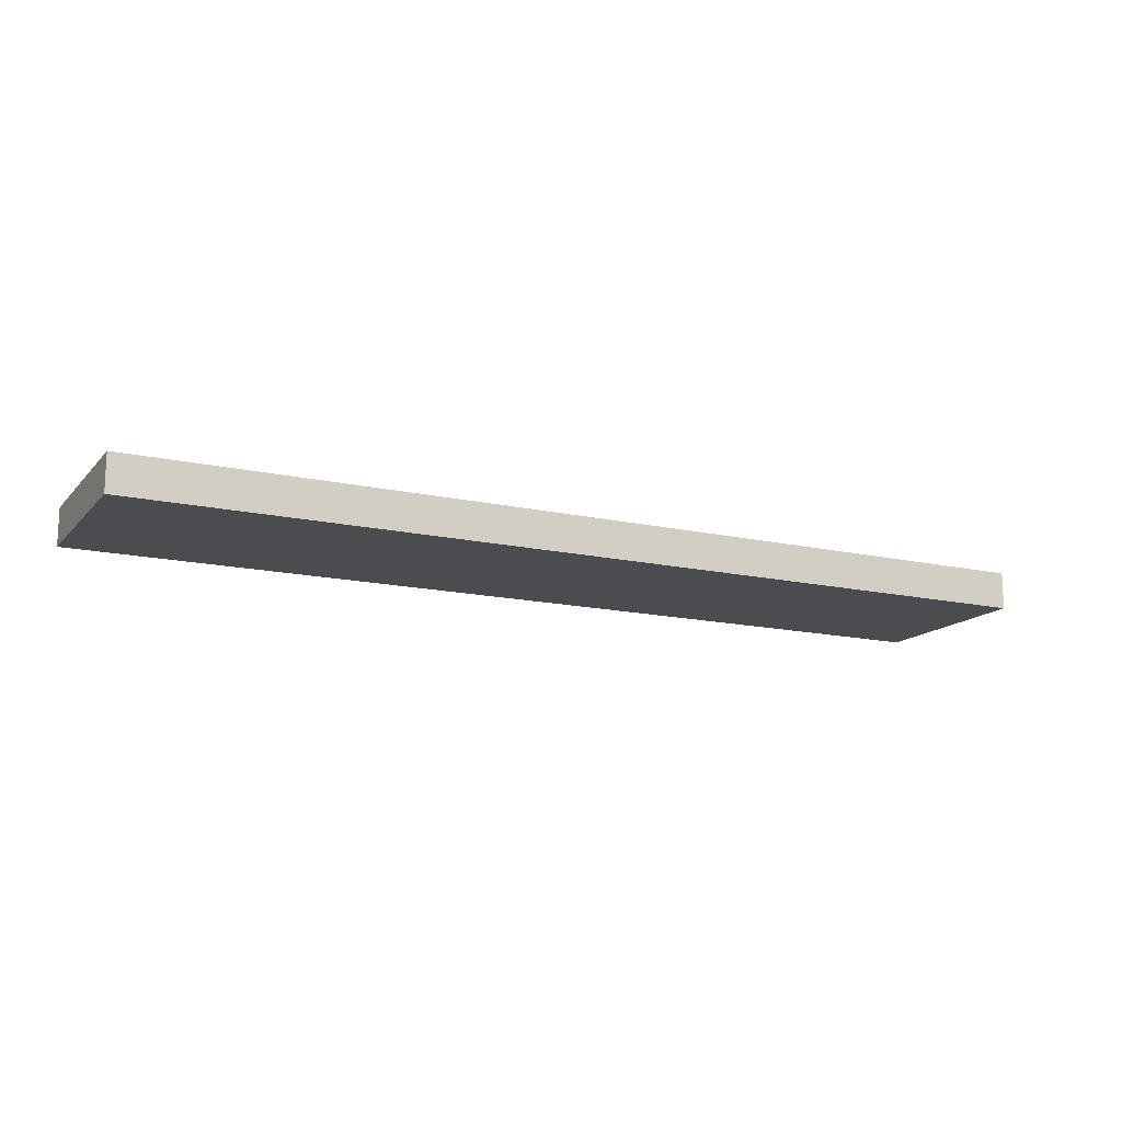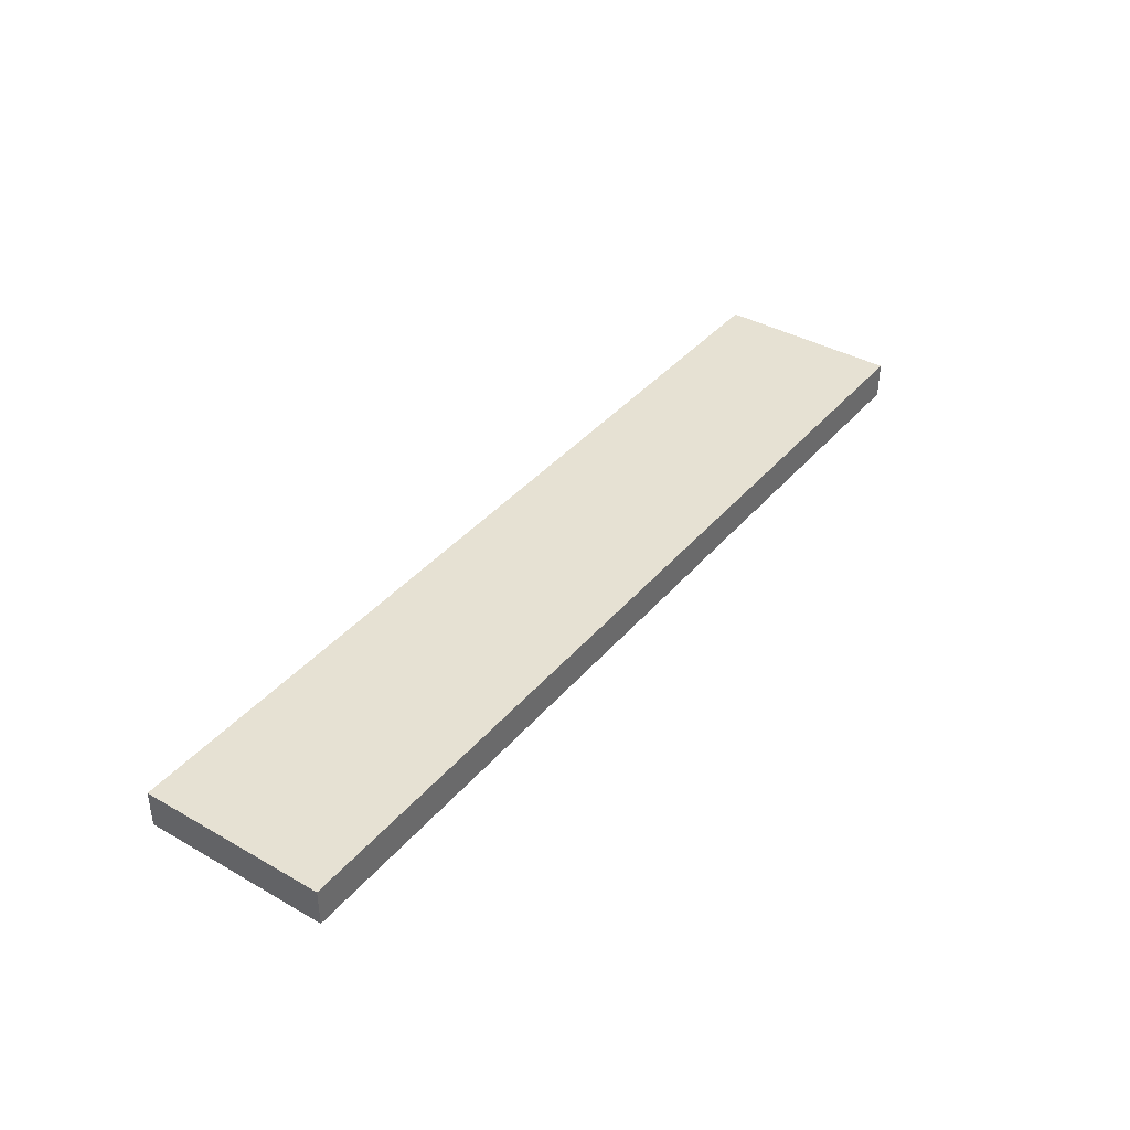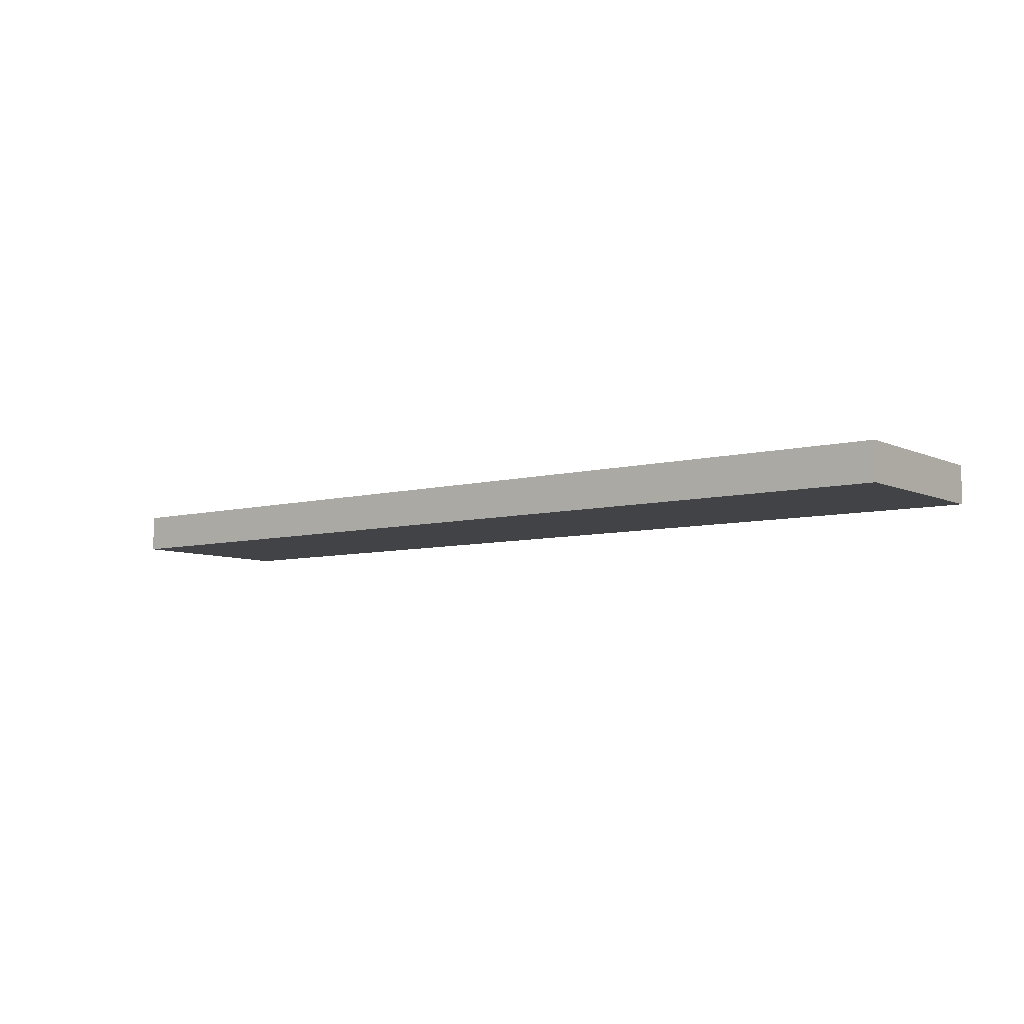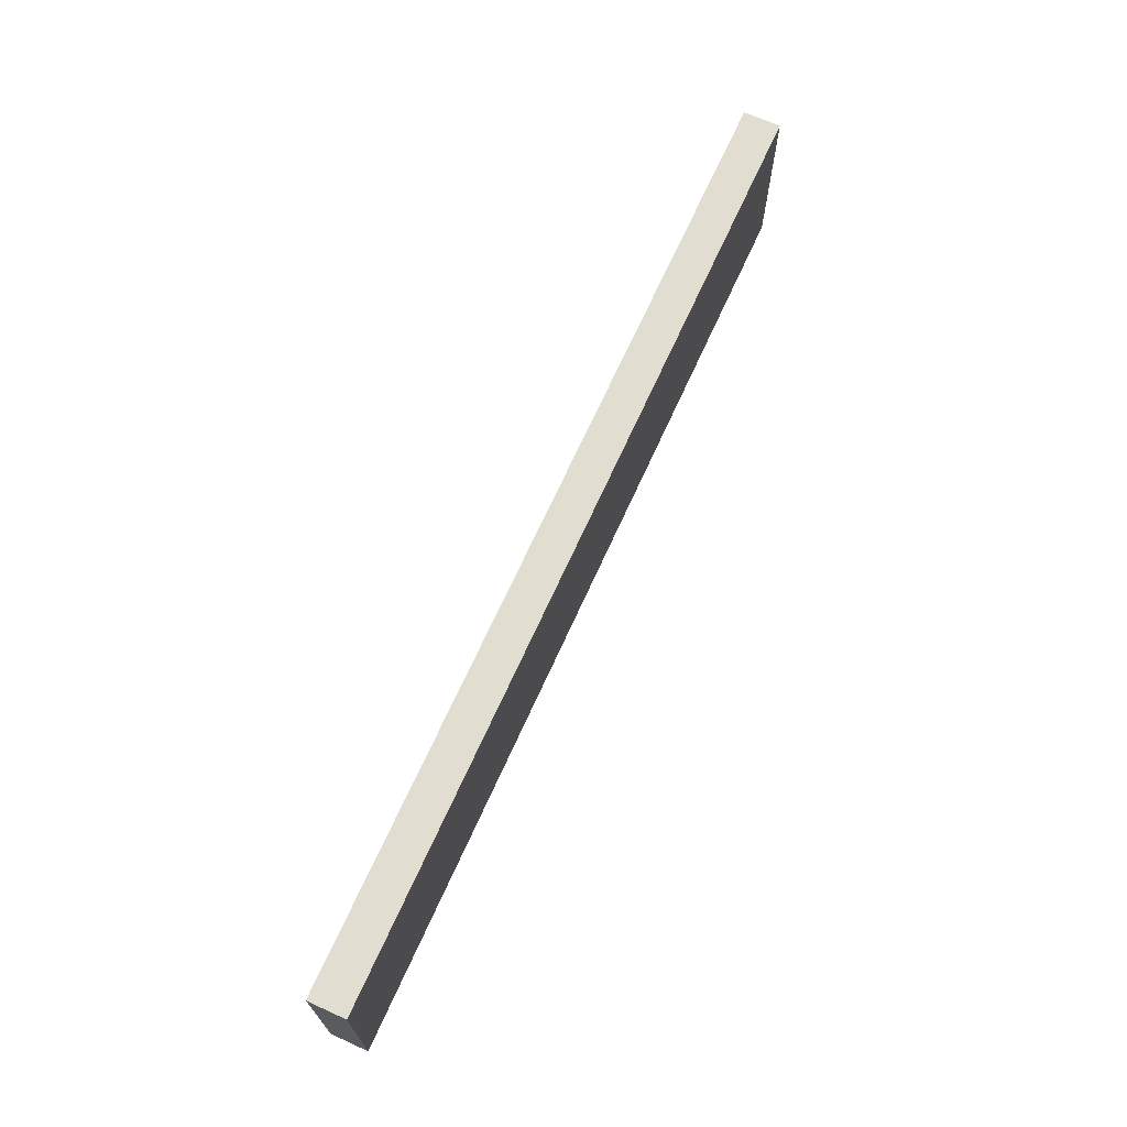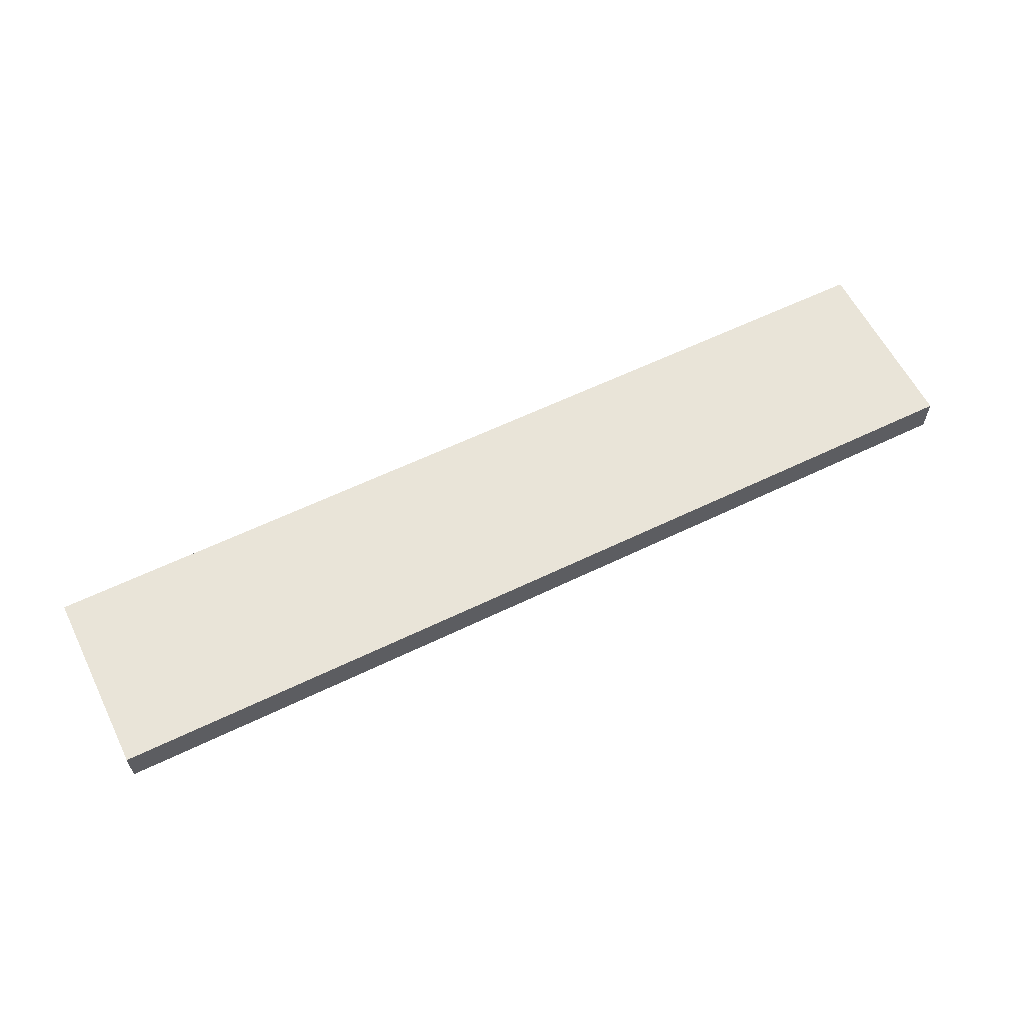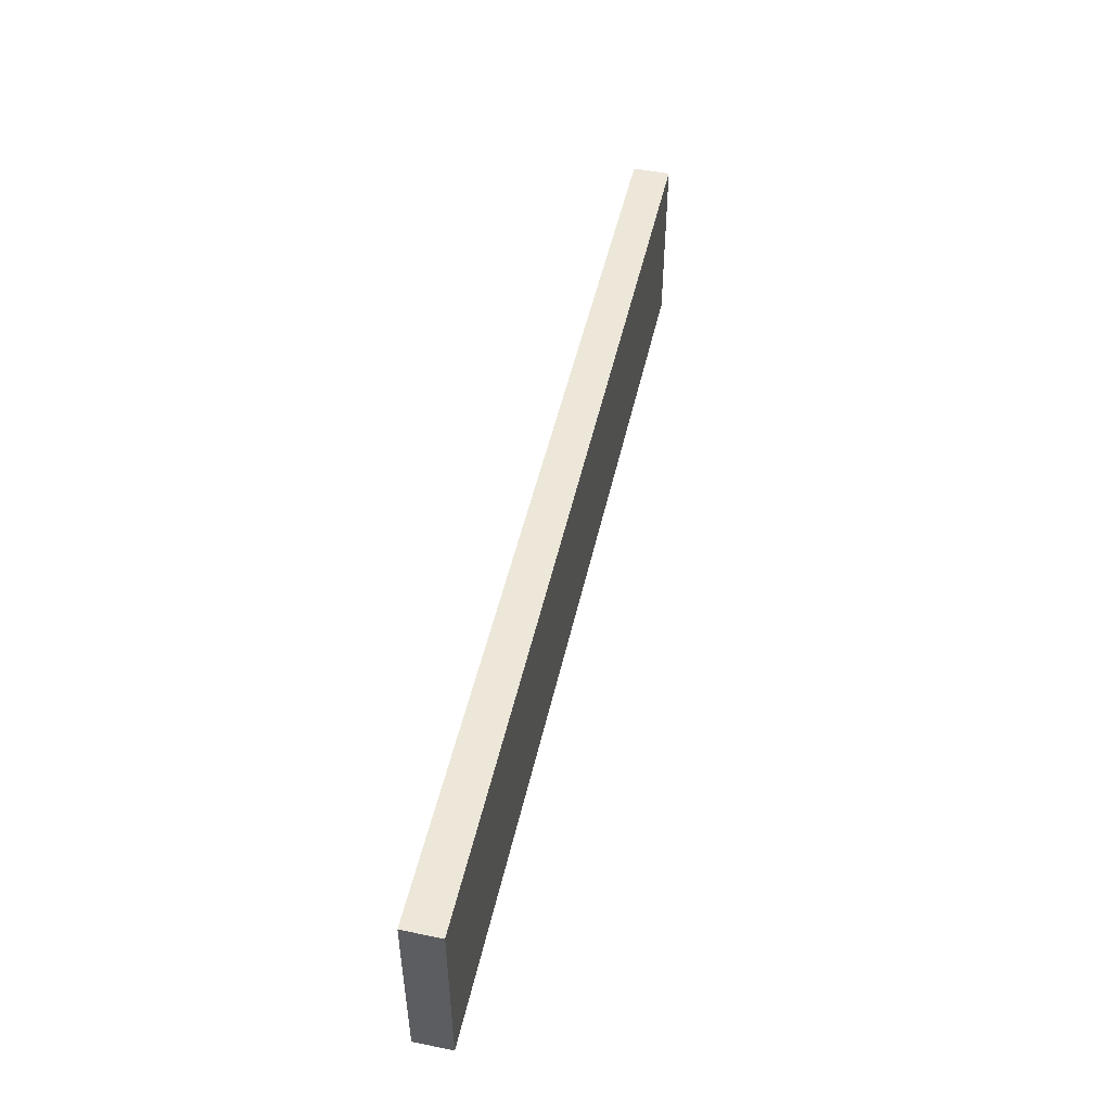
<metadata>
{"format":"obj","ext":"obj","renderer":"f3d","projection":"perspective","resolution":1024,"background":"white","views":[{"elev":-14.7,"azim":-26.2,"up":"+Y"},{"elev":38.8,"azim":-54.5,"up":"+Y"},{"elev":-7.1,"azim":37.4,"up":"+Y"},{"elev":68.5,"azim":114.3,"up":"+Z"},{"elev":59.9,"azim":-26.4,"up":"+Y"},{"elev":49.7,"azim":102.6,"up":"+Z"}]}
</metadata>
<code>
v -12.5 0 2.5
v -12.5 0 -2.5
v -12.5 1 2.5
v -12.5 1 -2.5
v 12.5 0 2.5
v 12.5 0 -2.5
v 12.5 1 2.5
v 12.5 1 -2.5
v -12.5 0 2.5
v -12.5 1 2.5
v -11.5 0 2.5
v -11.5 1 2.5
v -10.5 0 2.5
v -10.5 1 2.5
v -8.5 0 2.5
v -8.5 1 2.5
v 8.5 0 2.5
v 8.5 1 2.5
v 10.5 0 2.5
v 10.5 1 2.5
v 11.5 0 2.5
v 11.5 1 2.5
v 12.5 0 2.5
v 12.5 1 2.5
v -12.5 0 -2.5
v -12.5 1 -2.5
v -11.5 0 -2.5
v -11.5 1 -2.5
v -10.5 0 -2.5
v -10.5 1 -2.5
v -8.5 0 -2.5
v -8.5 1 -2.5
v 8.5 0 -2.5
v 8.5 1 -2.5
v 10.5 0 -2.5
v 10.5 1 -2.5
v 11.5 0 -2.5
v 11.5 1 -2.5
v 12.5 0 -2.5
v 12.5 1 -2.5
v -12.5 0 2.5
v -11.5 0 2.5
v -10.5 0 2.5
v -8.5 0 2.5
v 8.5 0 2.5
v 10.5 0 2.5
v 11.5 0 2.5
v 12.5 0 2.5
v -10.5 0 1.5
v -8.5 0 1.5
v 8.5 0 1.5
v 10.5 0 1.5
v -10.5 0 0.5
v -8.5 0 0.5
v -5.5 0 0.5
v -3.5 0 0.5
v -0.5 0 0.5
v 1.5 0 0.5
v 4.5 0 0.5
v 6.5 0 0.5
v 8.5 0 0.5
v 10.5 0 0.5
v -10.5 0 -0.5
v -8.5 0 -0.5
v -5.5 0 -0.5
v -3.5 0 -0.5
v -0.5 0 -0.5
v 1.5 0 -0.5
v 4.5 0 -0.5
v 6.5 0 -0.5
v 8.5 0 -0.5
v 10.5 0 -0.5
v -10.5 0 -1.5
v -8.5 0 -1.5
v 8.5 0 -1.5
v 10.5 0 -1.5
v -12.5 0 -2.5
v -11.5 0 -2.5
v -10.5 0 -2.5
v -8.5 0 -2.5
v 8.5 0 -2.5
v 10.5 0 -2.5
v 11.5 0 -2.5
v 12.5 0 -2.5
v -12.5 1 2.5
v -11.5 1 2.5
v -10.5 1 2.5
v -8.5 1 2.5
v 8.5 1 2.5
v 10.5 1 2.5
v 11.5 1 2.5
v 12.5 1 2.5
v -10.5 1 1.5
v -8.5 1 1.5
v 8.5 1 1.5
v 10.5 1 1.5
v -10.5 1 0.5
v -8.5 1 0.5
v -5.5 1 0.5
v -3.5 1 0.5
v -0.5 1 0.5
v 1.5 1 0.5
v 4.5 1 0.5
v 6.5 1 0.5
v 8.5 1 0.5
v 10.5 1 0.5
v -10.5 1 -0.5
v -8.5 1 -0.5
v -5.5 1 -0.5
v -3.5 1 -0.5
v -0.5 1 -0.5
v 1.5 1 -0.5
v 4.5 1 -0.5
v 6.5 1 -0.5
v 8.5 1 -0.5
v 10.5 1 -0.5
v -10.5 1 -1.5
v -8.5 1 -1.5
v 8.5 1 -1.5
v 10.5 1 -1.5
v -12.5 1 -2.5
v -11.5 1 -2.5
v -10.5 1 -2.5
v -8.5 1 -2.5
v 8.5 1 -2.5
v 10.5 1 -2.5
v 11.5 1 -2.5
v 12.5 1 -2.5
f 3 2 1
f 4 2 3
f 5 6 7
f 7 6 8
f 11 10 9
f 12 10 11
f 13 12 11
f 14 12 13
f 15 14 13
f 16 14 15
f 17 16 15
f 18 16 17
f 19 18 17
f 20 18 19
f 21 20 19
f 22 20 21
f 23 22 21
f 24 22 23
f 25 26 27
f 27 26 28
f 27 28 29
f 29 28 30
f 29 30 31
f 31 30 32
f 31 32 33
f 33 32 34
f 33 34 35
f 35 34 36
f 35 36 37
f 37 36 38
f 37 38 39
f 39 38 40
f 49 43 42
f 49 44 43
f 50 45 44
f 50 44 49
f 51 46 45
f 51 45 50
f 52 47 46
f 52 46 51
f 53 51 50
f 53 49 42
f 53 52 51
f 53 50 49
f 54 52 53
f 55 52 54
f 56 52 55
f 57 52 56
f 58 52 57
f 59 52 58
f 60 52 59
f 61 52 60
f 62 47 52
f 62 52 61
f 63 53 42
f 63 54 53
f 64 55 54
f 64 54 63
f 65 56 55
f 65 55 64
f 66 57 56
f 66 56 65
f 67 58 57
f 67 57 66
f 68 59 58
f 68 58 67
f 69 60 59
f 69 59 68
f 70 61 60
f 70 60 69
f 71 62 61
f 71 61 70
f 72 47 62
f 72 62 71
f 73 69 68
f 73 71 70
f 73 72 71
f 73 68 67
f 73 67 66
f 73 66 65
f 73 65 64
f 73 64 63
f 73 63 42
f 73 70 69
f 74 72 73
f 75 72 74
f 76 47 72
f 76 72 75
f 77 42 41
f 78 73 42
f 78 42 77
f 79 74 73
f 79 73 78
f 80 75 74
f 80 74 79
f 81 76 75
f 81 75 80
f 82 47 76
f 82 76 81
f 83 48 47
f 83 47 82
f 84 48 83
f 86 87 93
f 87 88 93
f 88 89 94
f 93 88 94
f 89 90 95
f 94 89 95
f 90 91 96
f 95 90 96
f 94 95 97
f 86 93 97
f 95 96 97
f 93 94 97
f 97 96 98
f 98 96 99
f 99 96 100
f 100 96 101
f 101 96 102
f 102 96 103
f 103 96 104
f 104 96 105
f 96 91 106
f 105 96 106
f 86 97 107
f 97 98 107
f 98 99 108
f 107 98 108
f 99 100 109
f 108 99 109
f 100 101 110
f 109 100 110
f 101 102 111
f 110 101 111
f 102 103 112
f 111 102 112
f 103 104 113
f 112 103 113
f 104 105 114
f 113 104 114
f 105 106 115
f 114 105 115
f 106 91 116
f 115 106 116
f 112 113 117
f 114 115 117
f 115 116 117
f 111 112 117
f 110 111 117
f 109 110 117
f 108 109 117
f 107 108 117
f 86 107 117
f 113 114 117
f 117 116 118
f 118 116 119
f 116 91 120
f 119 116 120
f 85 86 121
f 86 117 122
f 121 86 122
f 117 118 123
f 122 117 123
f 118 119 124
f 123 118 124
f 119 120 125
f 124 119 125
f 120 91 126
f 125 120 126
f 91 92 127
f 126 91 127
f 127 92 128

</code>
